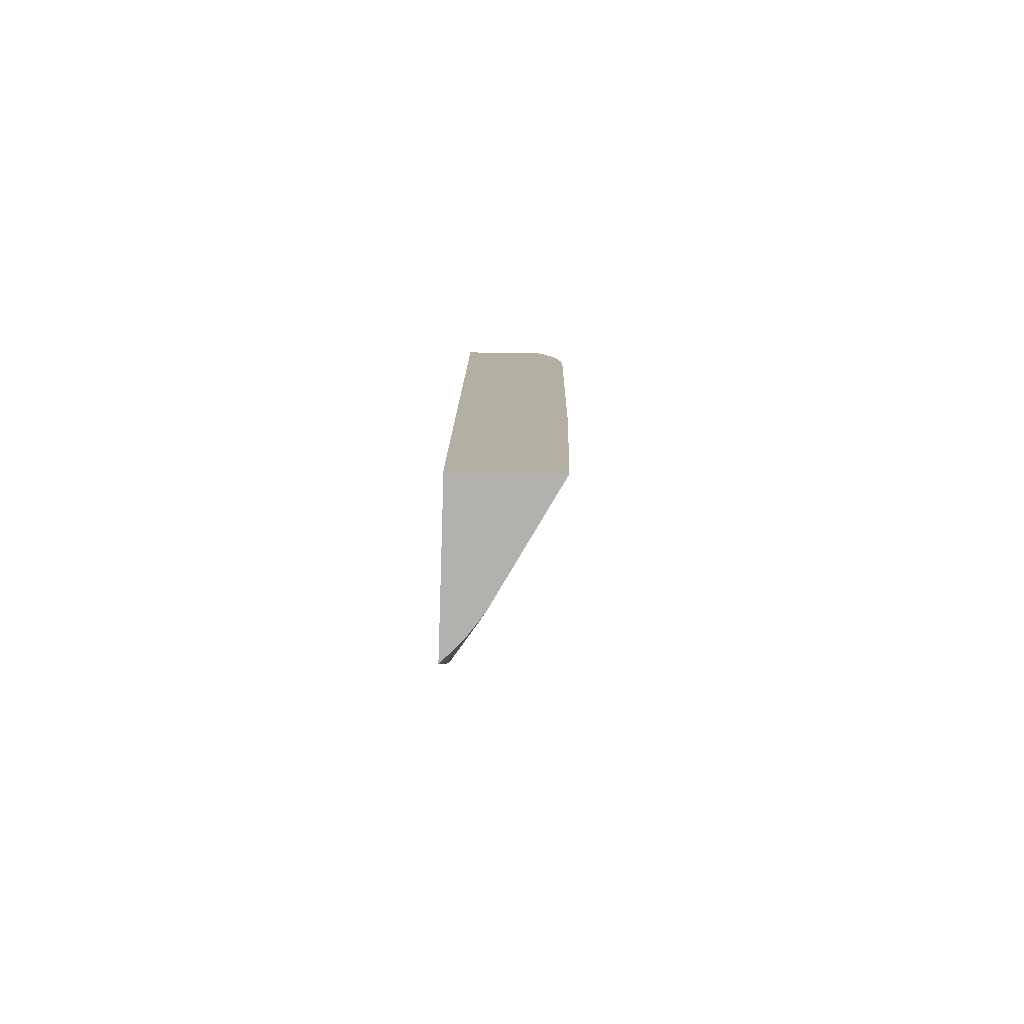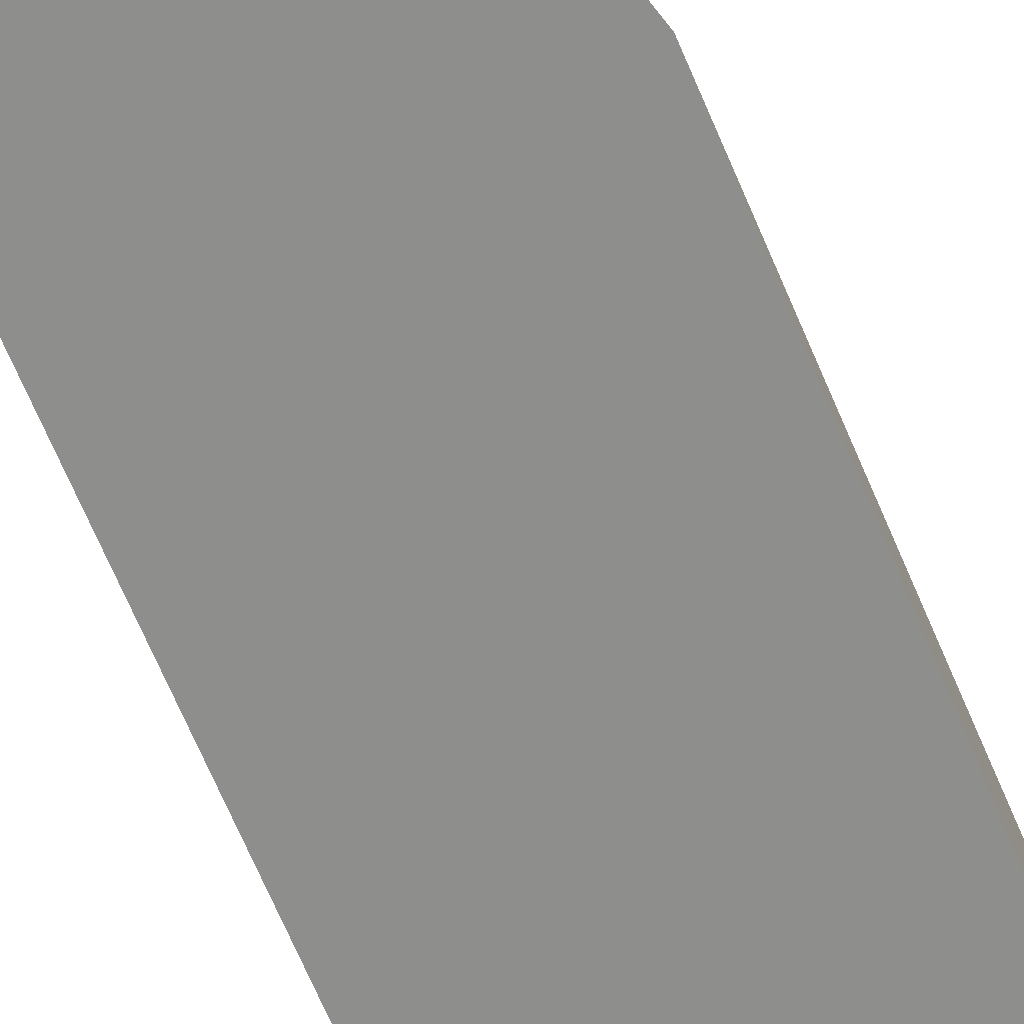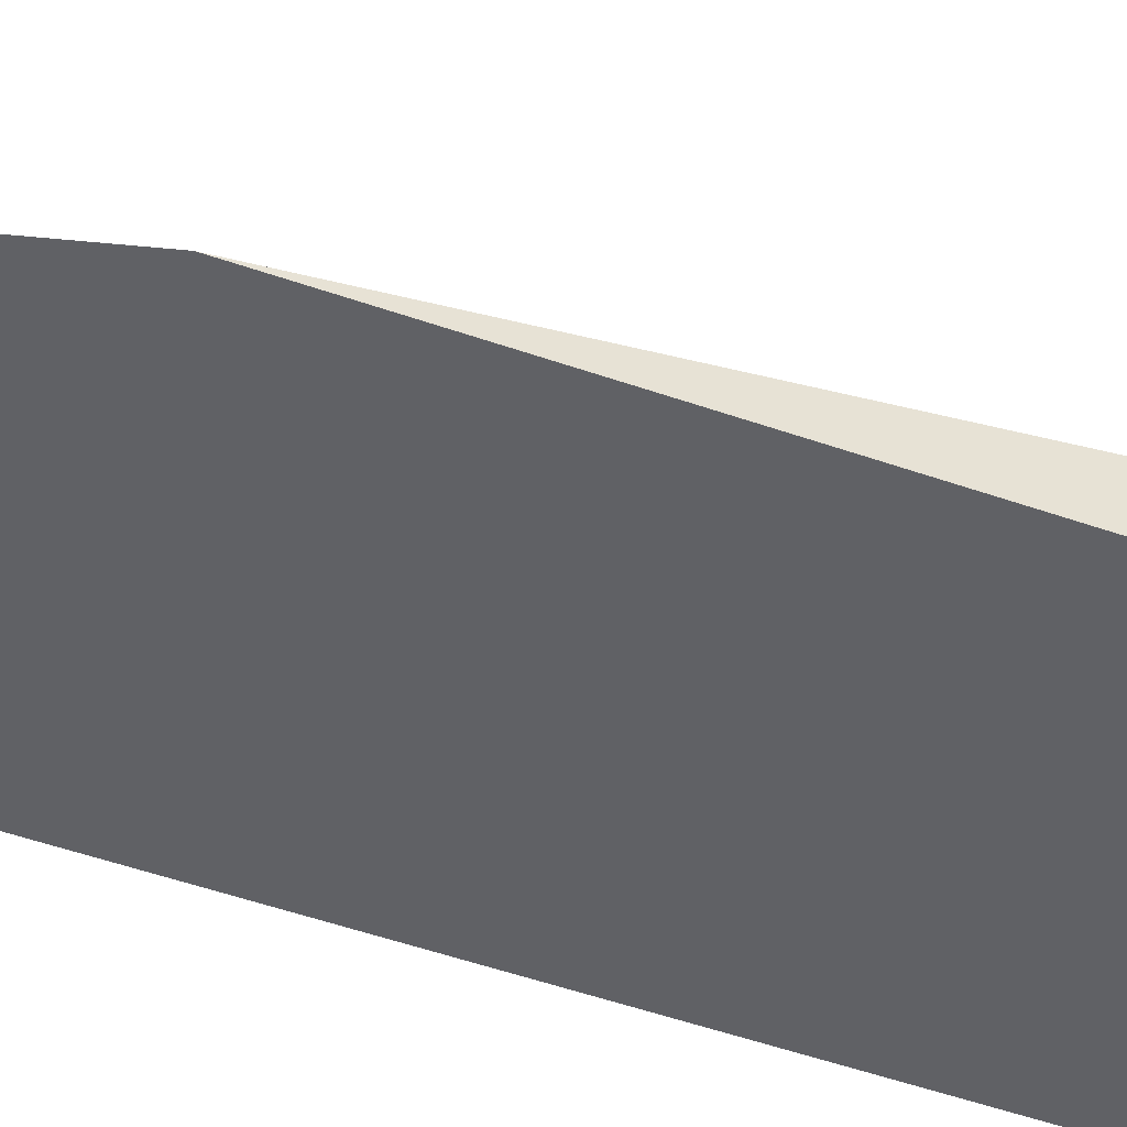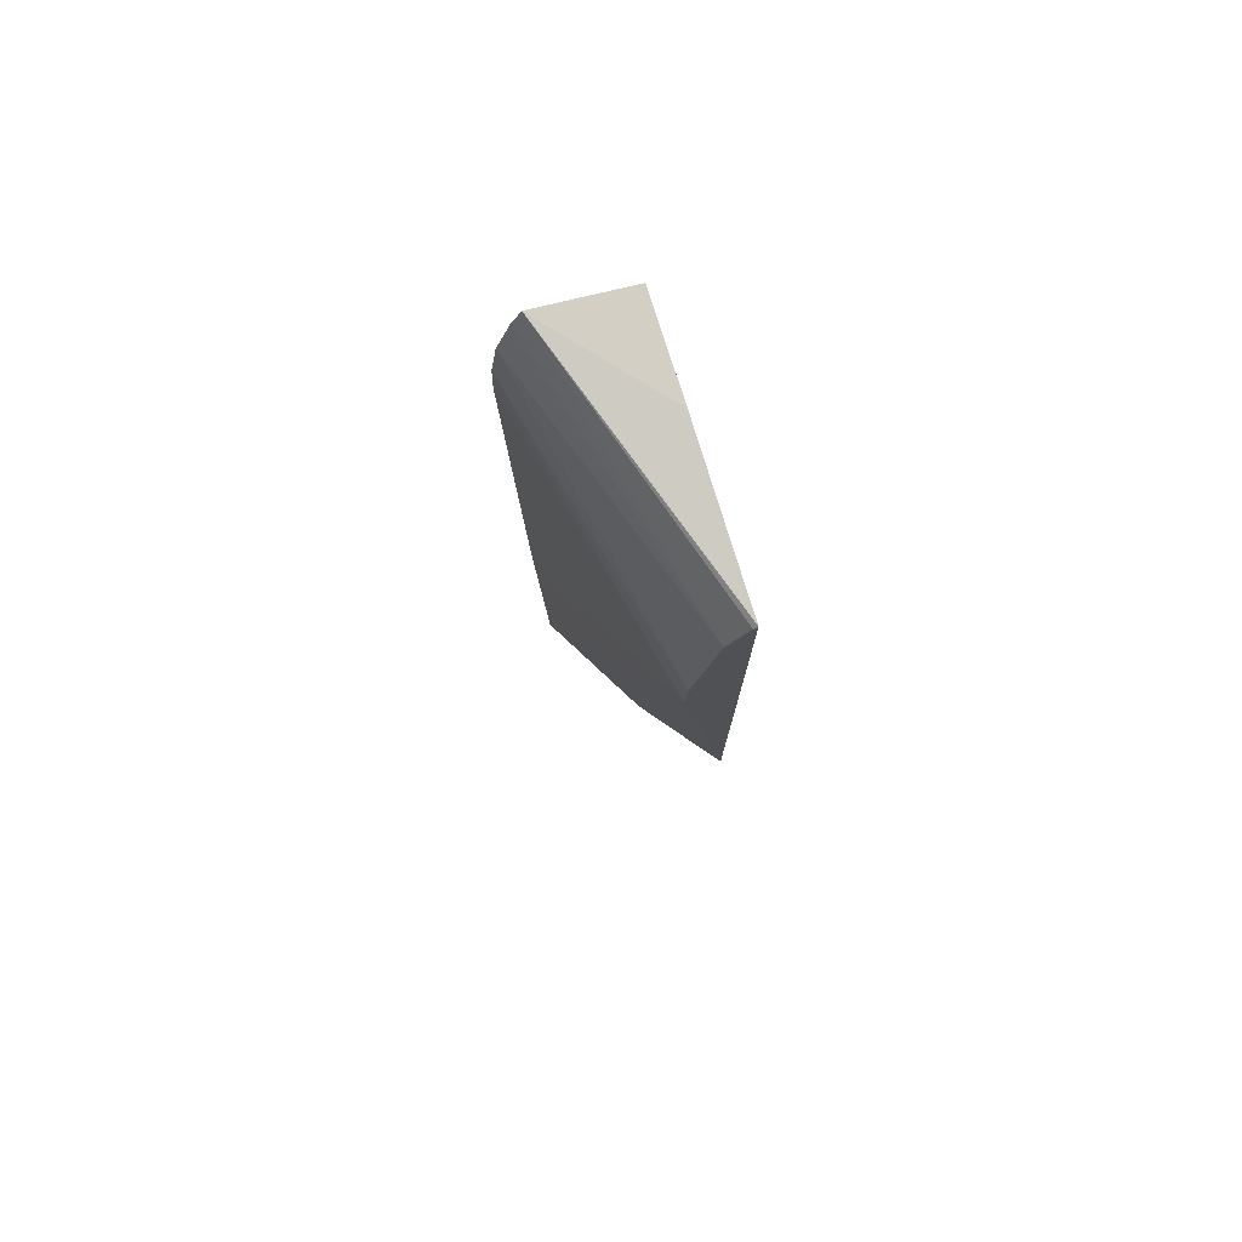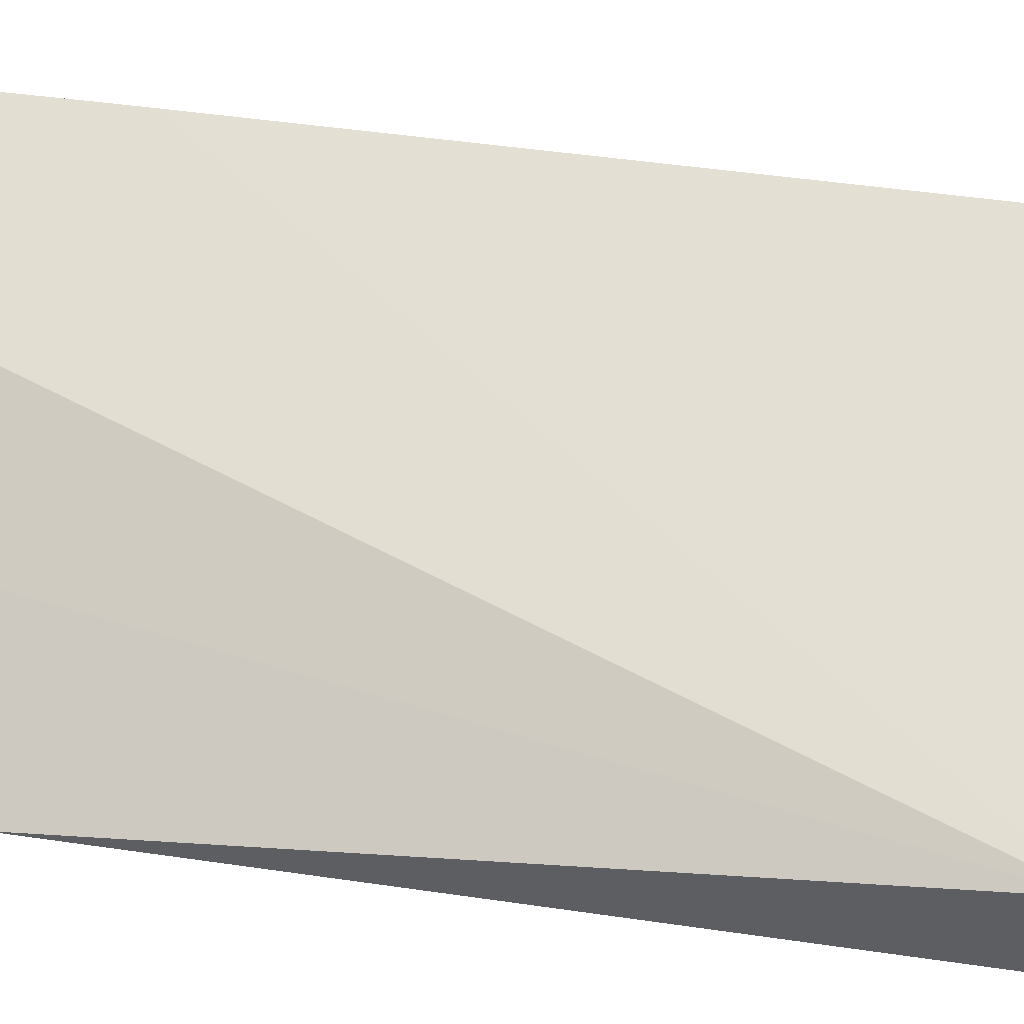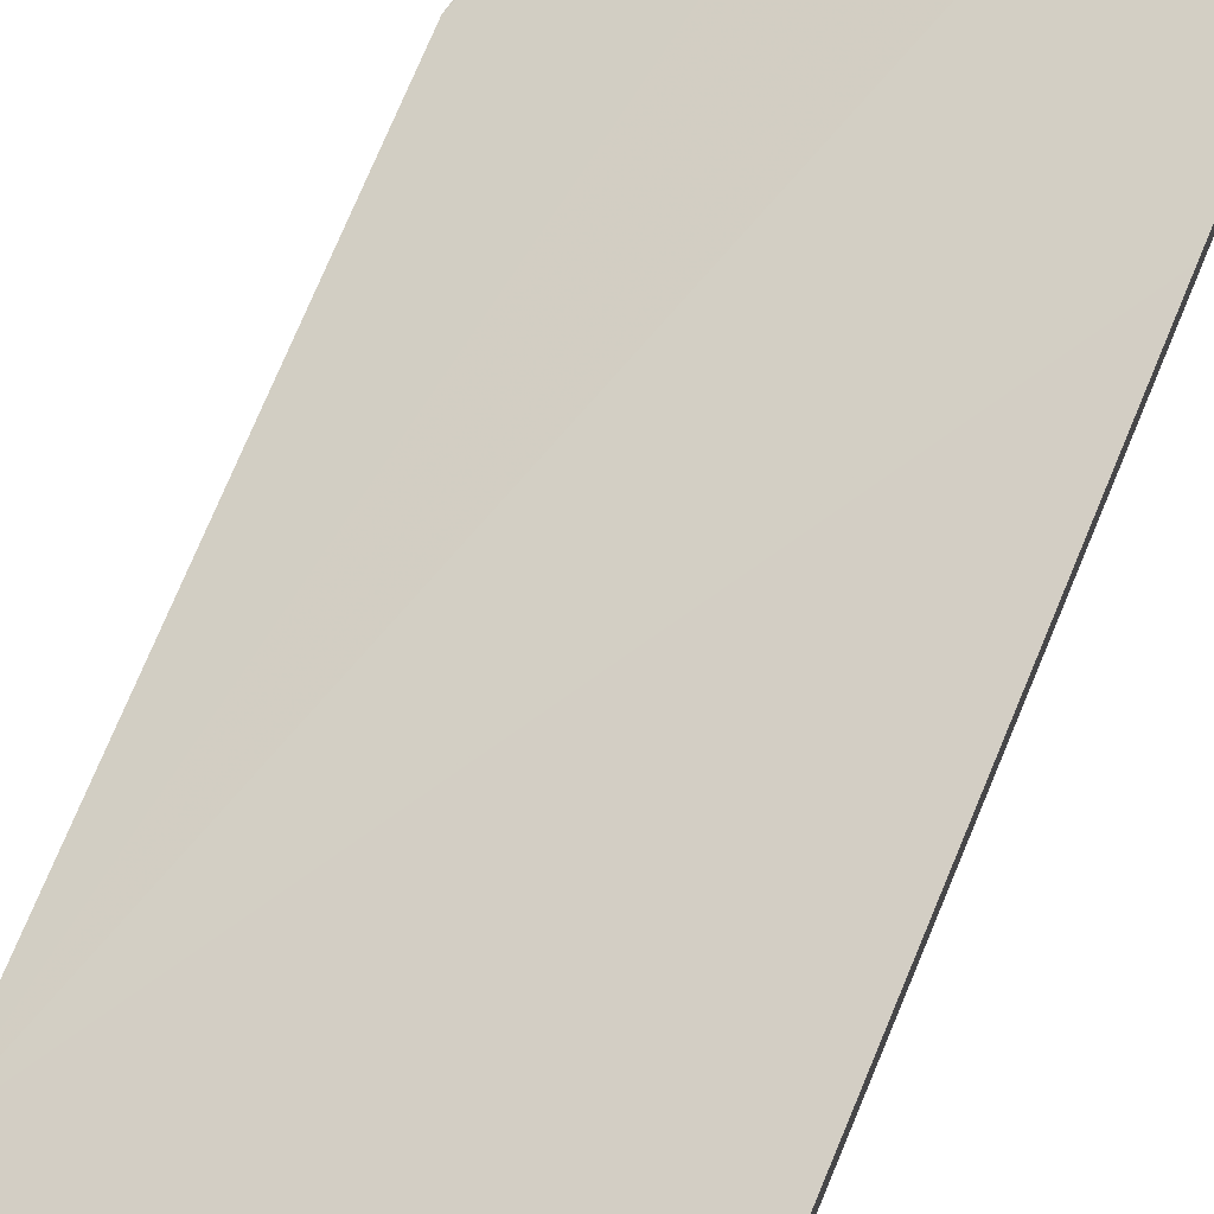
<metadata>
{"format":"obj","ext":"obj","renderer":"f3d","projection":"perspective","resolution":1024,"background":"white","views":[{"elev":-79.2,"azim":-91.9,"up":"+Y"},{"elev":-64.8,"azim":22.0,"up":"+Z"},{"elev":-47.7,"azim":68.1,"up":"+Z"},{"elev":77.2,"azim":71.7,"up":"+Y"},{"elev":50.7,"azim":99.4,"up":"+Z"},{"elev":78.2,"azim":-157.6,"up":"+Z"}]}
</metadata>
<code>
v 0.06485 0.01687 0.0184
v 0.07214 0.01687 0.0184
v 0.06485 0.01687 0.02296
v 0.06485 0.05939 0.0184
v 0.07105 0.01687 0.0194
v 0.07606 0.03105 0.0184
v 0.06485 0.03087 0.02333
v 0.07012 0.01687 0.02008
v 0.07606 0.04845 0.02059
v 0.07606 0.04847 0.0206
v 0.06485 0.0595 0.01889
v 0.06864 0.05893 0.0184
v 0.07606 0.05752 0.0184
v 0.06485 0.03175 0.02334
v 0.07606 0.05031 0.02048
v 0.06485 0.0559 0.02368
v 0.06485 0.05475 0.02371
v 0.06485 0.05404 0.02373
v 0.06485 0.05988 0.02064
v 0.06904 0.05888 0.0184
v 0.06864 0.05902 0.01881
v 0.06485 0.06025 0.02243
v 0.07606 0.05738 0.01857
v 0.07606 0.05033 0.02048
v 0.06485 0.05776 0.02343
v 0.06485 0.05951 0.02283
v 0.07606 0.05596 0.01947
v 0.06864 0.05773 0.0219
f 1 2 5
f 1 5 8
f 1 8 3
f 1 3 7
f 1 7 14
f 1 14 18
f 1 18 17
f 1 17 16
f 1 16 25
f 1 25 26
f 1 26 22
f 1 22 19
f 1 19 11
f 1 11 4
f 1 4 12
f 1 12 20
f 1 20 13
f 1 13 6
f 1 6 2
f 2 6 5
f 3 8 9
f 3 9 10
f 3 10 7
f 4 11 12
f 5 6 8
f 6 13 23
f 6 23 27
f 6 27 24
f 6 24 15
f 6 15 10
f 6 10 9
f 6 9 8
f 7 10 14
f 10 15 16
f 10 16 17
f 10 17 18
f 10 18 14
f 11 19 12
f 12 19 20
f 13 20 21
f 13 21 22
f 13 22 23
f 15 24 16
f 16 24 25
f 19 22 20
f 20 22 21
f 22 26 27
f 22 27 23
f 24 27 25
f 25 27 28
f 25 28 26
f 26 28 27

</code>
